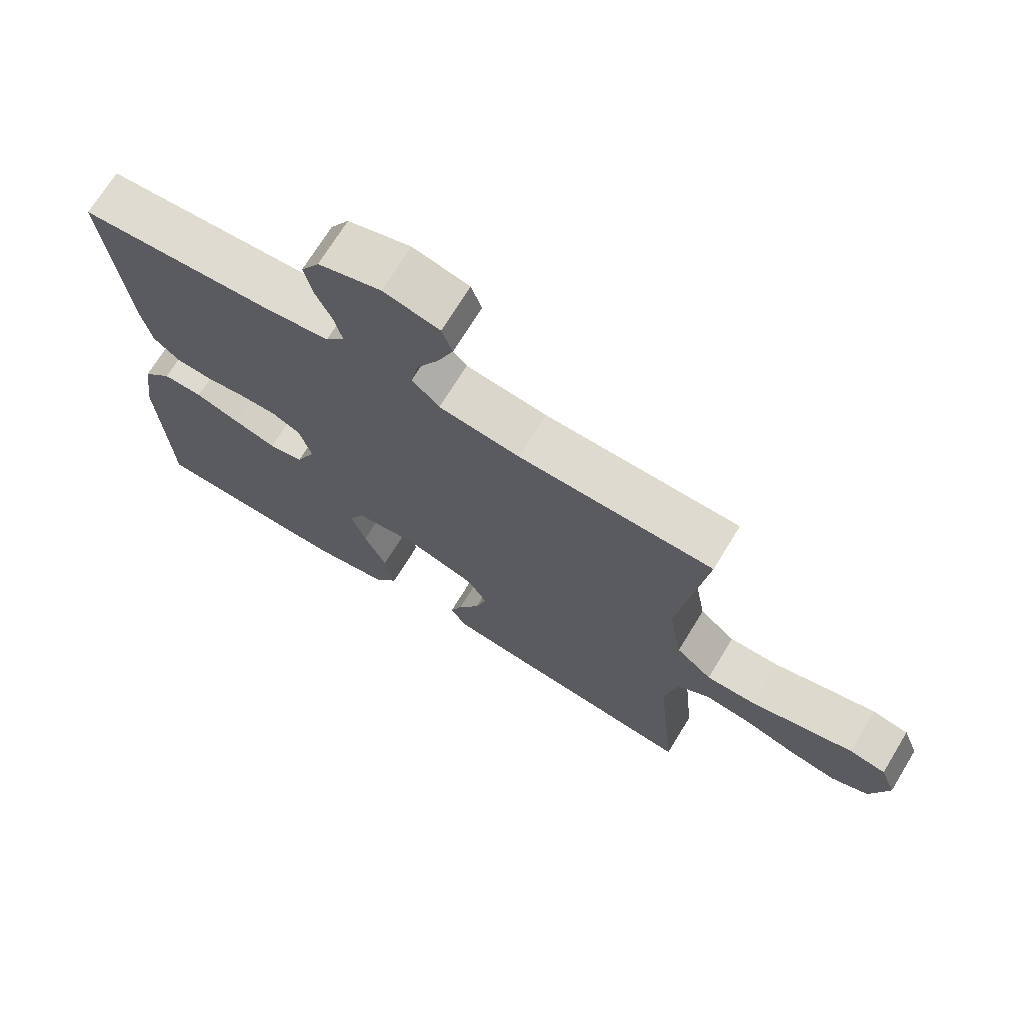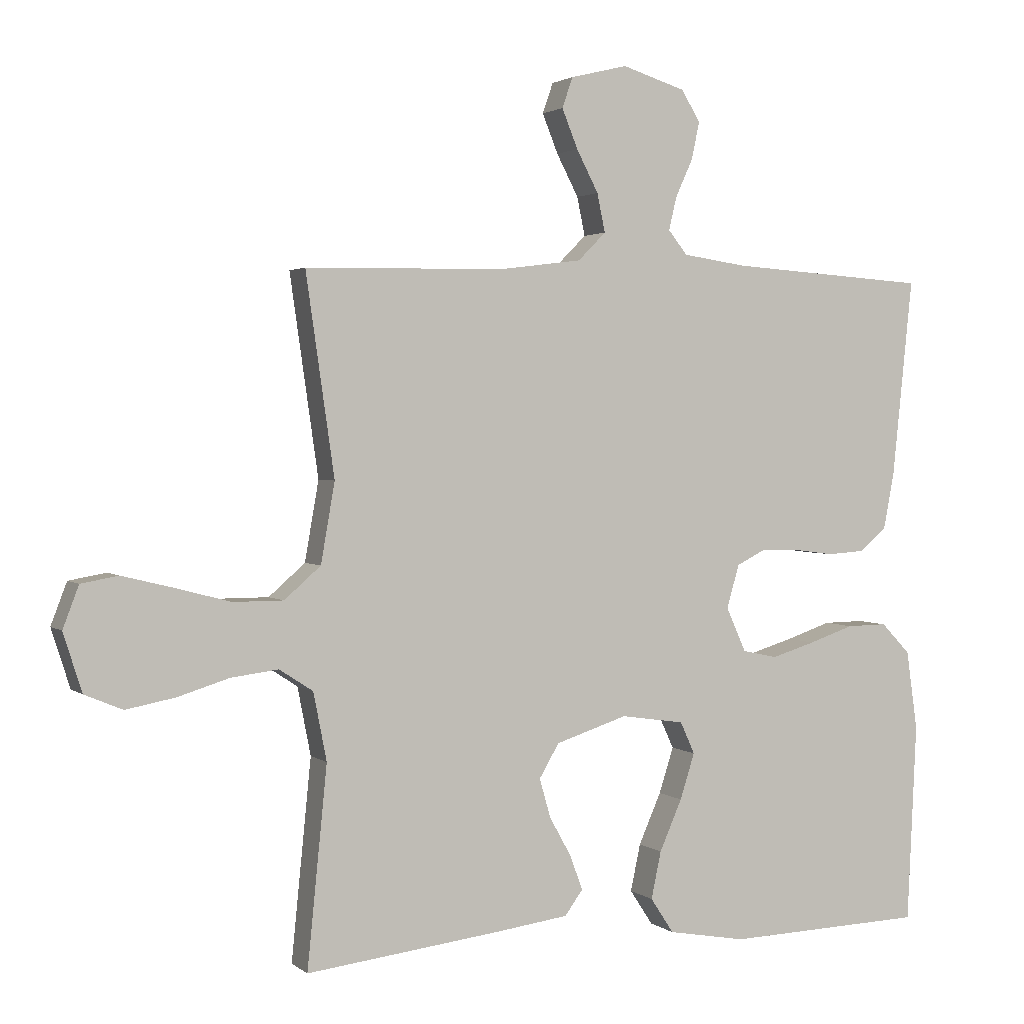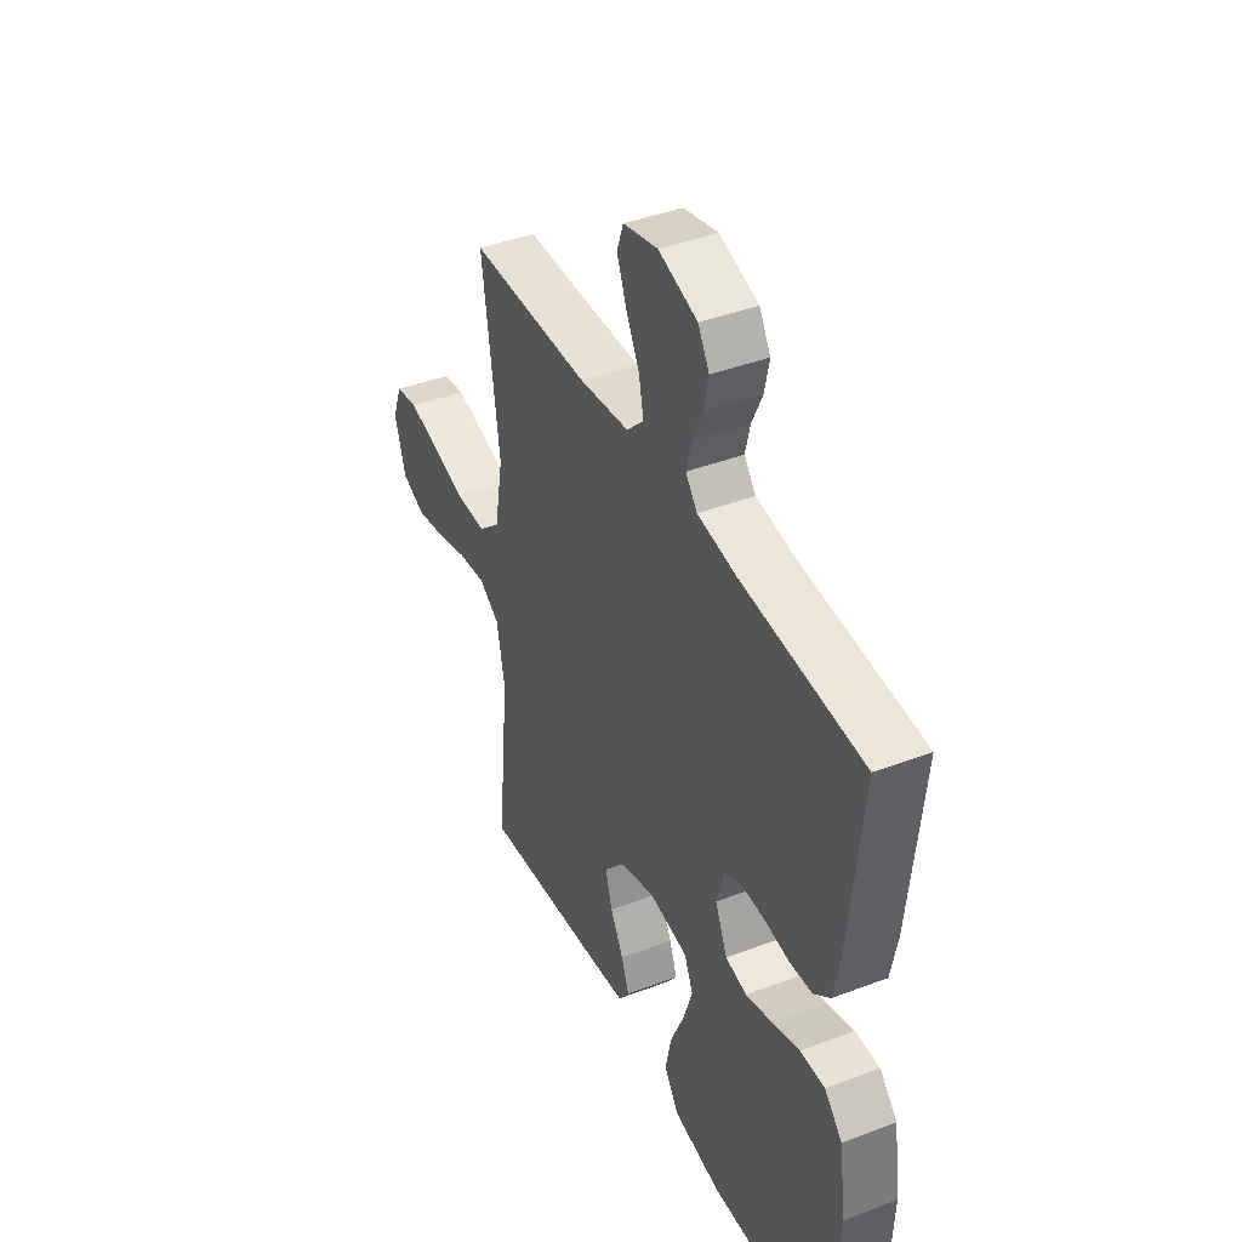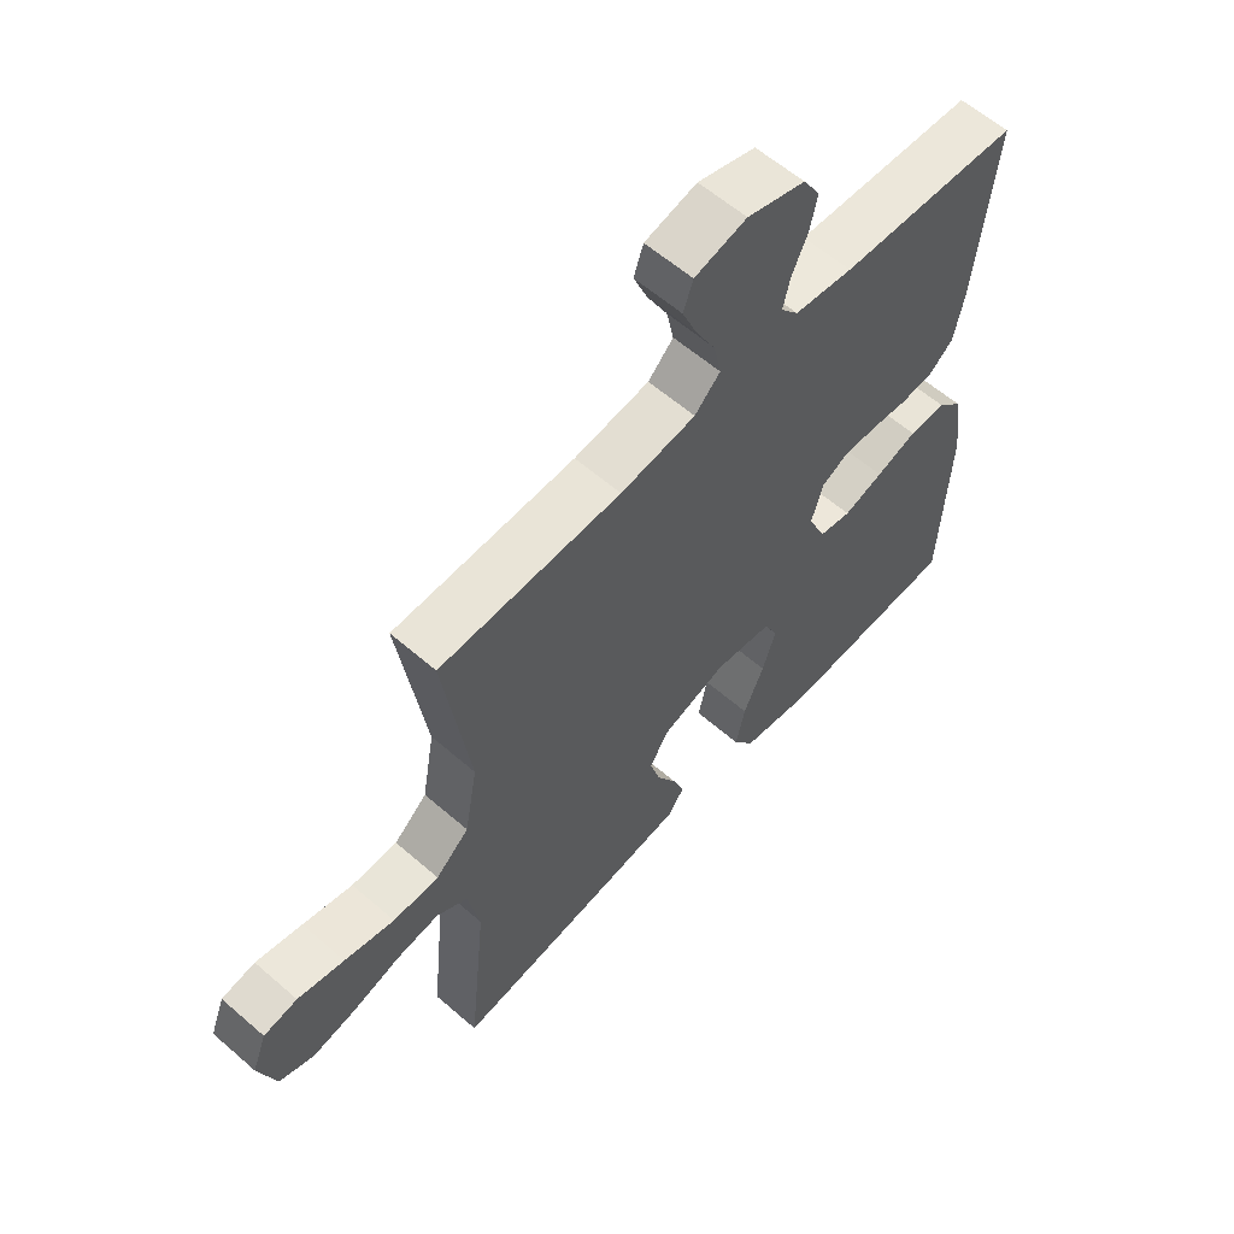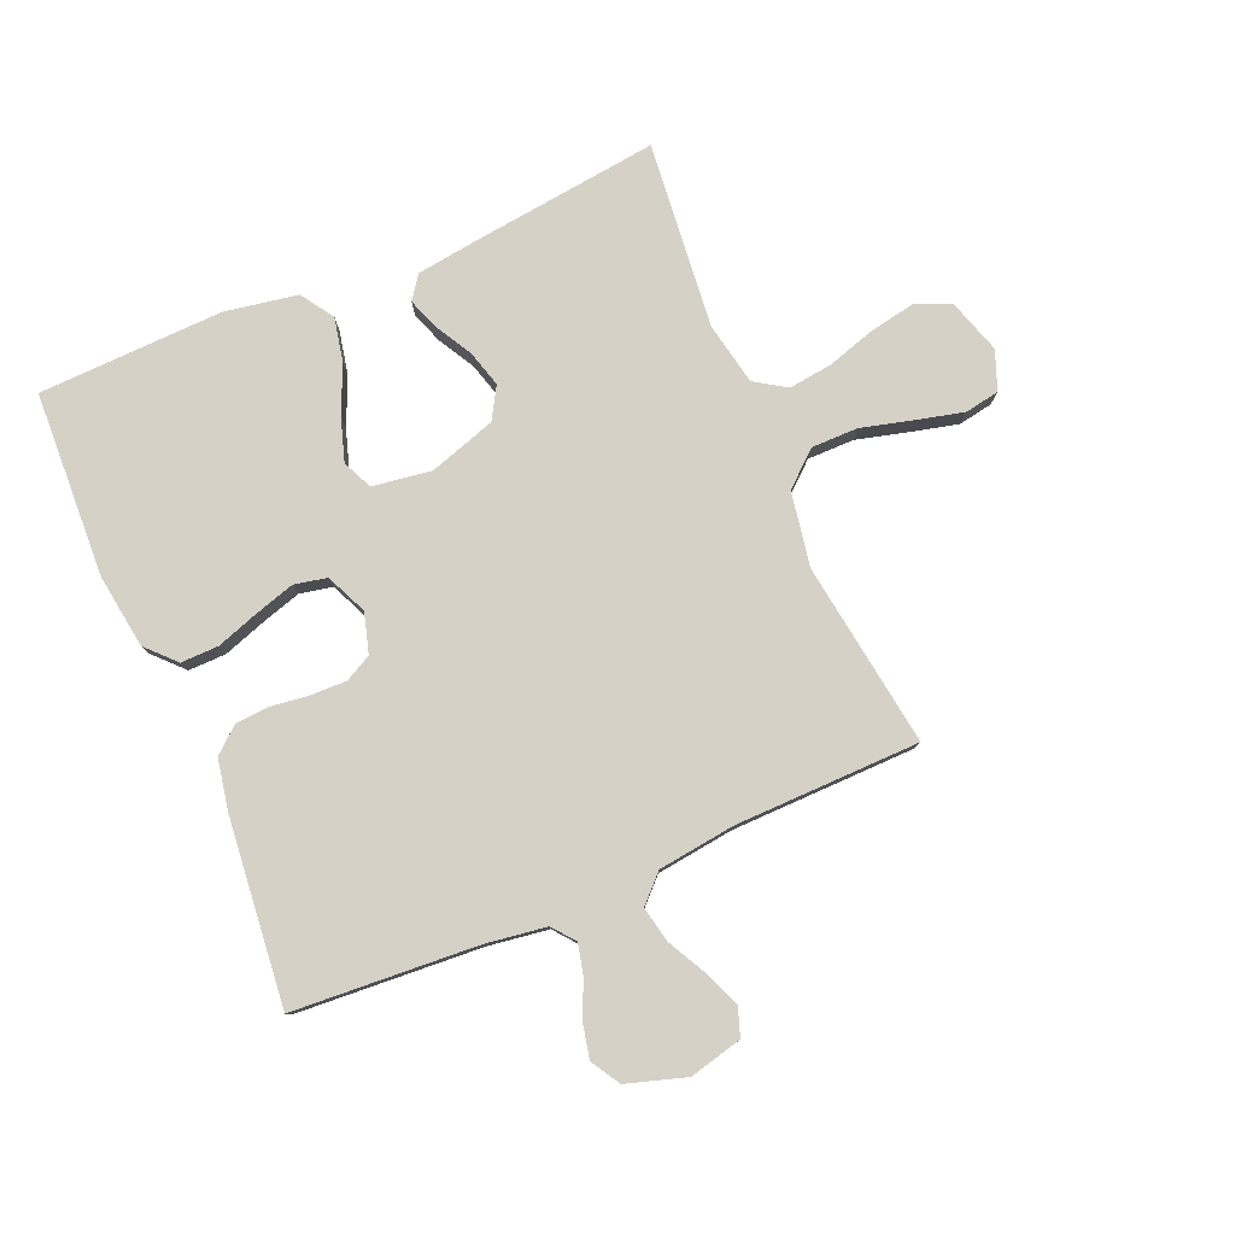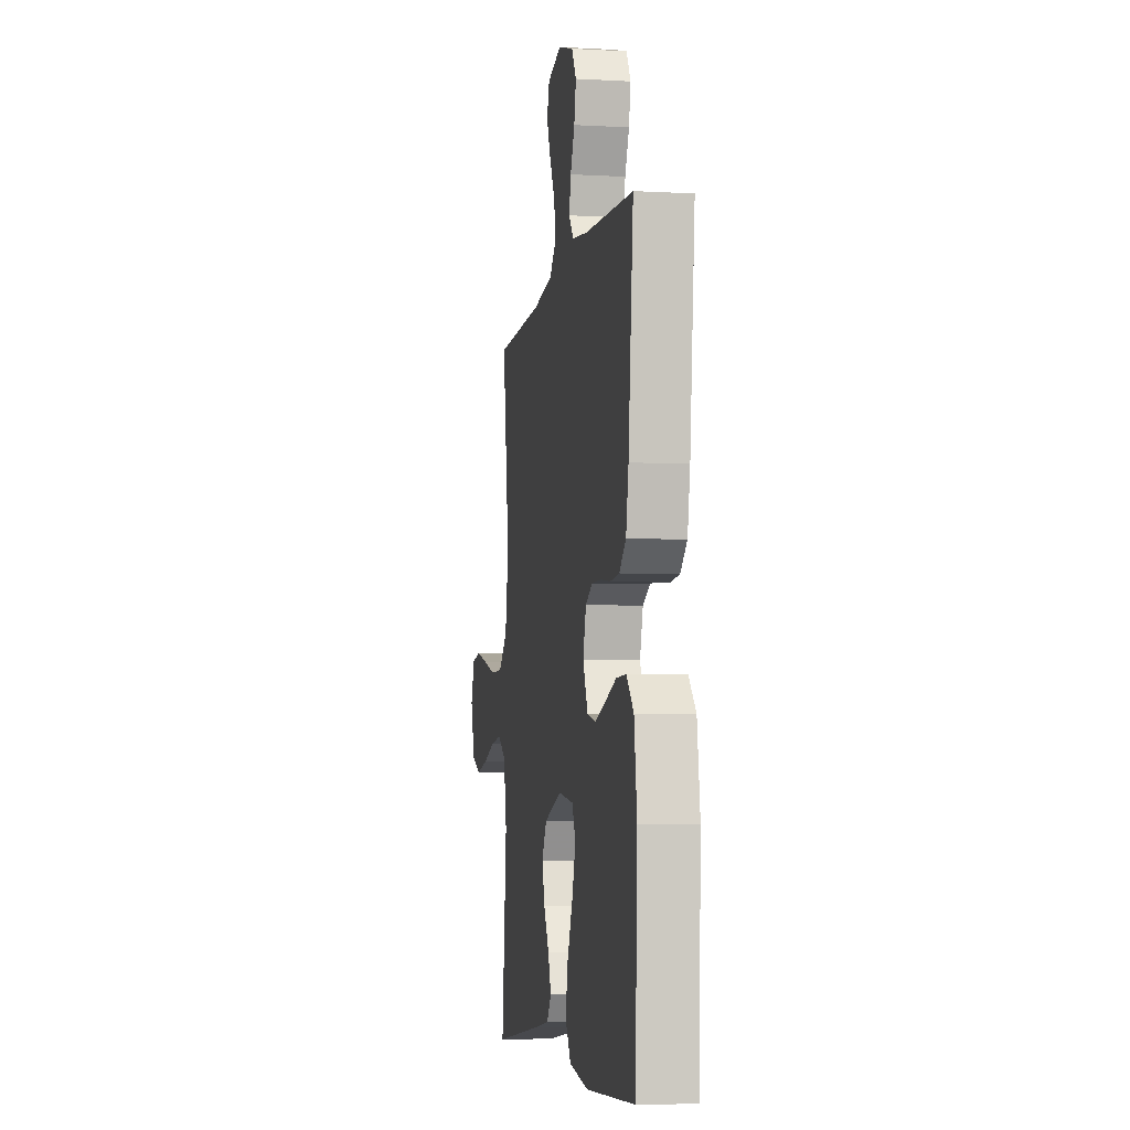
<metadata>
{"format":"obj","ext":"obj","renderer":"f3d","projection":"perspective","resolution":1024,"background":"white","views":[{"elev":70.6,"azim":31.4,"up":"+Z"},{"elev":2.1,"azim":156.4,"up":"+Z"},{"elev":41.5,"azim":-114.7,"up":"+Z"},{"elev":59.7,"azim":131.7,"up":"+Z"},{"elev":79.5,"azim":-23.1,"up":"+Y"},{"elev":-5.8,"azim":-99.5,"up":"+Z"}]}
</metadata>
<code>
v -0.5 0.07 -0.5
v -0.514 0.07 -0.2
v -0.497 0.07 -0.08
v -0.453 0.07 -0.034
v -0.392 0.07 -0.035
v -0.324 0.07 -0.058
v -0.258 0.07 -0.078
v -0.205 0.07 -0.067
v -0.175 0.07 0
v -0.194 0.07 0.065
v -0.237 0.07 0.087
v -0.295 0.07 0.086
v -0.356 0.07 0.078
v -0.412 0.07 0.082
v -0.453 0.07 0.117
v -0.469 0.07 0.2
v -0.5 0.07 0.5
v -0.2 0.07 0.52
v -0.103 0.07 0.534
v -0.074 0.07 0.57
v -0.086 0.07 0.62
v -0.112 0.07 0.677
v -0.124 0.07 0.733
v -0.096 0.07 0.78
v 0 0.07 0.81
v 0.086 0.07 0.789
v 0.102 0.07 0.743
v 0.078 0.07 0.684
v 0.045 0.07 0.621
v 0.033 0.07 0.563
v 0.075 0.07 0.521
v 0.2 0.07 0.505
v 0.5 0.07 0.5
v 0.457 0.07 0.2
v 0.478 0.07 0.08
v 0.533 0.07 0.032
v 0.609 0.07 0.032
v 0.692 0.07 0.054
v 0.769 0.07 0.073
v 0.825 0.07 0.063
v 0.849 0.07 0
v 0.821 0.07 -0.088
v 0.764 0.07 -0.112
v 0.69 0.07 -0.098
v 0.612 0.07 -0.074
v 0.541 0.07 -0.065
v 0.49 0.07 -0.098
v 0.47 0.07 -0.2
v 0.5 0.07 -0.5
v 0.2 0.07 -0.464
v 0.096 0.07 -0.45
v 0.069 0.07 -0.413
v 0.088 0.07 -0.361
v 0.121 0.07 -0.302
v 0.138 0.07 -0.243
v 0.108 0.07 -0.192
v 0 0.07 -0.157
v -0.096 0.07 -0.171
v -0.118 0.07 -0.219
v -0.096 0.07 -0.288
v -0.062 0.07 -0.365
v -0.047 0.07 -0.436
v -0.082 0.07 -0.489
v -0.2 0.07 -0.51
v -0.5 0 -0.5
v -0.514 0 -0.2
v -0.497 0 -0.08
v -0.453 0 -0.034
v -0.392 0 -0.035
v -0.324 0 -0.058
v -0.258 0 -0.078
v -0.205 0 -0.067
v -0.175 0 0
v -0.194 0 0.065
v -0.237 0 0.087
v -0.295 0 0.086
v -0.356 0 0.078
v -0.412 0 0.082
v -0.453 0 0.117
v -0.469 0 0.2
v -0.5 0 0.5
v -0.2 0 0.52
v -0.103 0 0.534
v -0.074 0 0.57
v -0.086 0 0.62
v -0.112 0 0.677
v -0.124 0 0.733
v -0.096 0 0.78
v 0 0 0.81
v 0.086 0 0.789
v 0.102 0 0.743
v 0.078 0 0.684
v 0.045 0 0.621
v 0.033 0 0.563
v 0.075 0 0.521
v 0.2 0 0.505
v 0.5 0 0.5
v 0.457 0 0.2
v 0.478 0 0.08
v 0.533 0 0.032
v 0.609 0 0.032
v 0.692 0 0.054
v 0.769 0 0.073
v 0.825 0 0.063
v 0.849 0 0
v 0.821 0 -0.088
v 0.764 0 -0.112
v 0.69 0 -0.098
v 0.612 0 -0.074
v 0.541 0 -0.065
v 0.49 0 -0.098
v 0.47 0 -0.2
v 0.5 0 -0.5
v 0.2 0 -0.464
v 0.096 0 -0.45
v 0.069 0 -0.413
v 0.088 0 -0.361
v 0.121 0 -0.302
v 0.138 0 -0.243
v 0.108 0 -0.192
v 0 0 -0.157
v -0.096 0 -0.171
v -0.118 0 -0.219
v -0.096 0 -0.288
v -0.062 0 -0.365
v -0.047 0 -0.436
v -0.082 0 -0.489
v -0.2 0 -0.51
f 60 61 62 63
f 59 60 63 64
f 51 52 53 54
f 51 54 55
f 48 49 50 51
f 47 48 51 55
f 46 47 55 56
f 42 43 44 45
f 42 45 46
f 41 42 46
f 40 41 46
f 37 38 39 40
f 37 40 46 56
f 32 33 34
f 31 32 34 35
f 30 31 35
f 26 27 28 29
f 24 25 26 29
f 24 29 30
f 21 22 23 24
f 20 21 24 30
f 19 20 30 35
f 15 16 17 18
f 12 13 14 15
f 11 12 15 18
f 10 11 18 19
f 3 4 5 6
f 3 6 7
f 2 3 7
f 59 64 1 2
f 58 59 2 7
f 57 58 7 8
f 36 37 56 57
f 36 57 8 9
f 19 35 36
f 9 10 19 36
f 127 126 125 124
f 128 127 124 123
f 118 117 116 115
f 119 118 115
f 115 114 113 112
f 119 115 112 111
f 120 119 111 110
f 109 108 107 106
f 110 109 106
f 110 106 105
f 110 105 104
f 104 103 102 101
f 120 110 104 101
f 98 97 96
f 99 98 96 95
f 99 95 94
f 93 92 91 90
f 93 90 89 88
f 94 93 88
f 88 87 86 85
f 94 88 85 84
f 99 94 84 83
f 82 81 80 79
f 79 78 77 76
f 82 79 76 75
f 83 82 75 74
f 70 69 68 67
f 71 70 67
f 71 67 66
f 66 65 128 123
f 71 66 123 122
f 72 71 122 121
f 121 120 101 100
f 73 72 121 100
f 100 99 83
f 100 83 74 73
f 1 65 66 2
f 2 66 67 3
f 3 67 68 4
f 4 68 69 5
f 5 69 70 6
f 6 70 71 7
f 7 71 72 8
f 8 72 73 9
f 9 73 74 10
f 10 74 75 11
f 11 75 76 12
f 12 76 77 13
f 13 77 78 14
f 14 78 79 15
f 15 79 80 16
f 16 80 81 17
f 17 81 82 18
f 18 82 83 19
f 19 83 84 20
f 20 84 85 21
f 21 85 86 22
f 22 86 87 23
f 23 87 88 24
f 24 88 89 25
f 25 89 90 26
f 26 90 91 27
f 27 91 92 28
f 28 92 93 29
f 29 93 94 30
f 30 94 95 31
f 31 95 96 32
f 32 96 97 33
f 33 97 98 34
f 34 98 99 35
f 35 99 100 36
f 36 100 101 37
f 37 101 102 38
f 38 102 103 39
f 39 103 104 40
f 40 104 105 41
f 41 105 106 42
f 42 106 107 43
f 43 107 108 44
f 44 108 109 45
f 45 109 110 46
f 46 110 111 47
f 47 111 112 48
f 48 112 113 49
f 49 113 114 50
f 50 114 115 51
f 51 115 116 52
f 52 116 117 53
f 53 117 118 54
f 54 118 119 55
f 55 119 120 56
f 56 120 121 57
f 57 121 122 58
f 58 122 123 59
f 59 123 124 60
f 60 124 125 61
f 61 125 126 62
f 62 126 127 63
f 63 127 128 64
f 64 128 65 1

</code>
